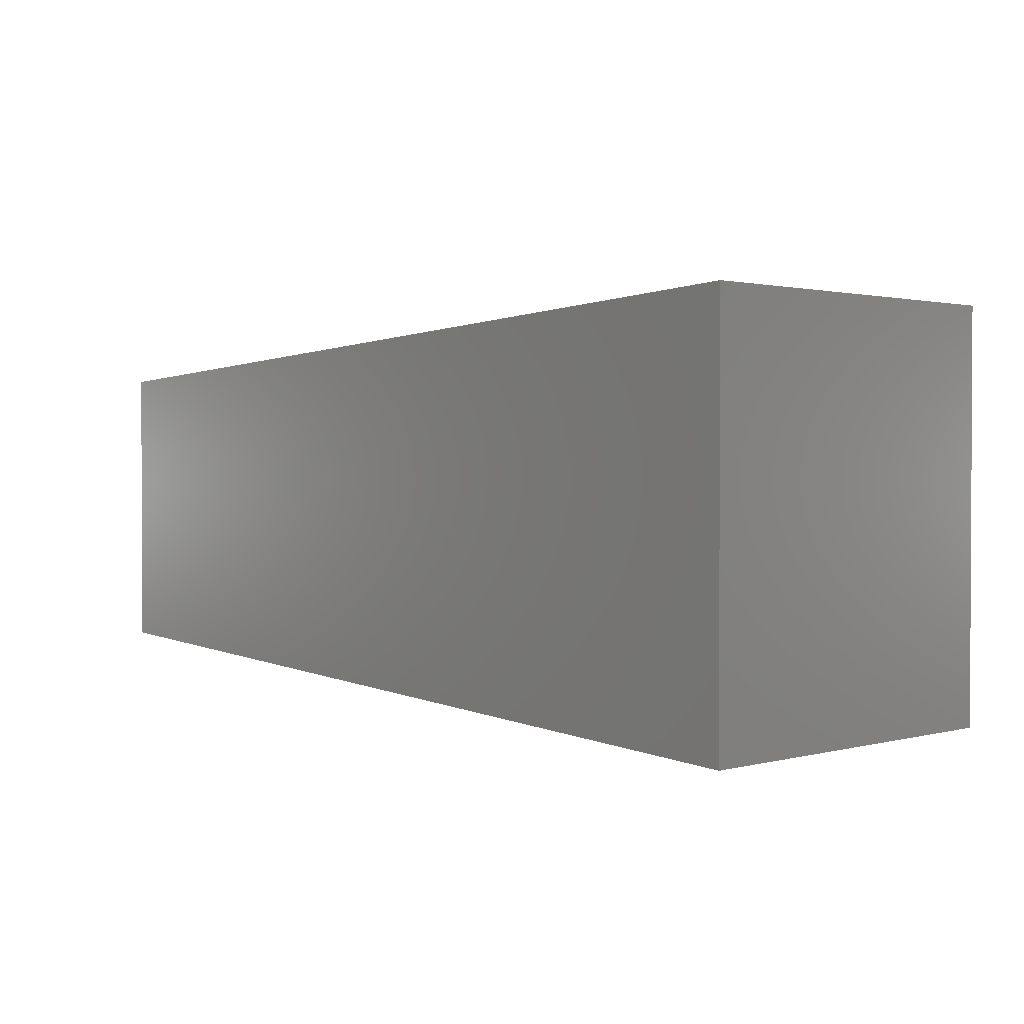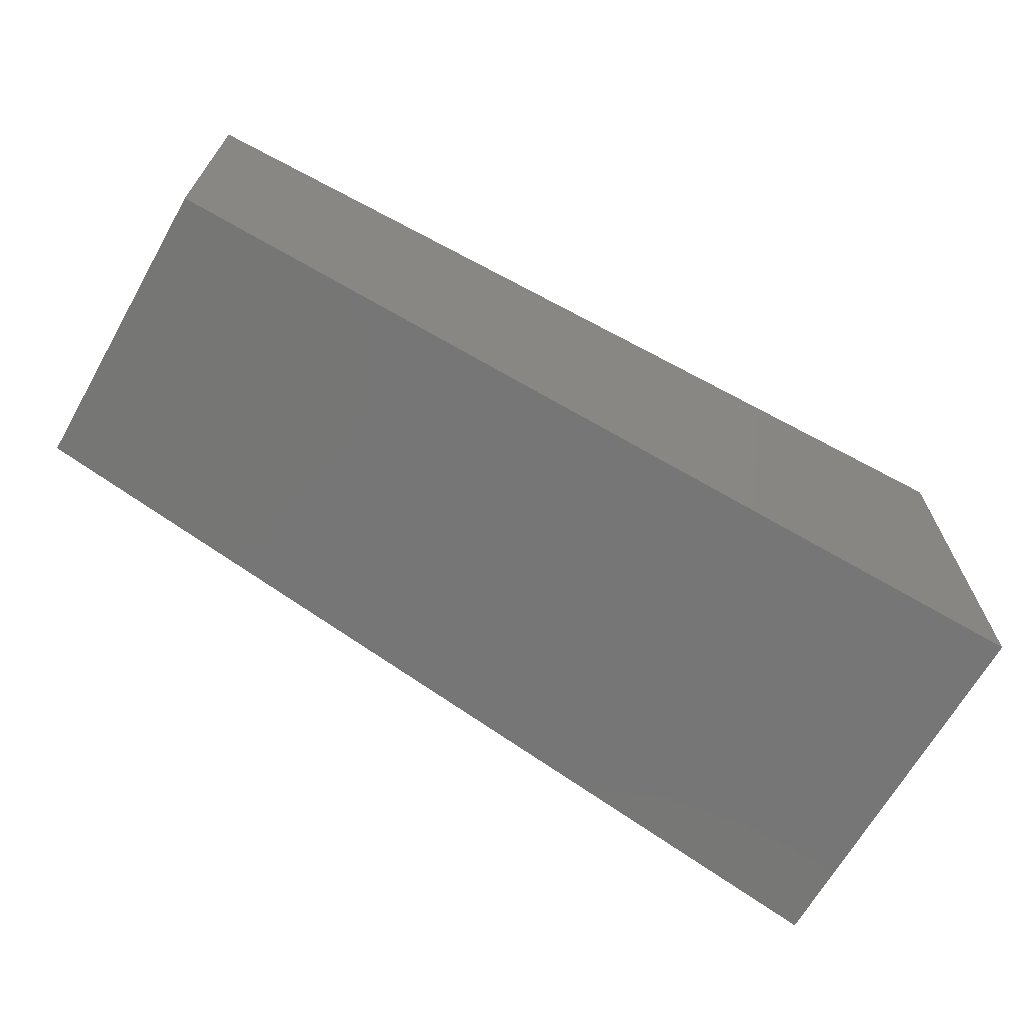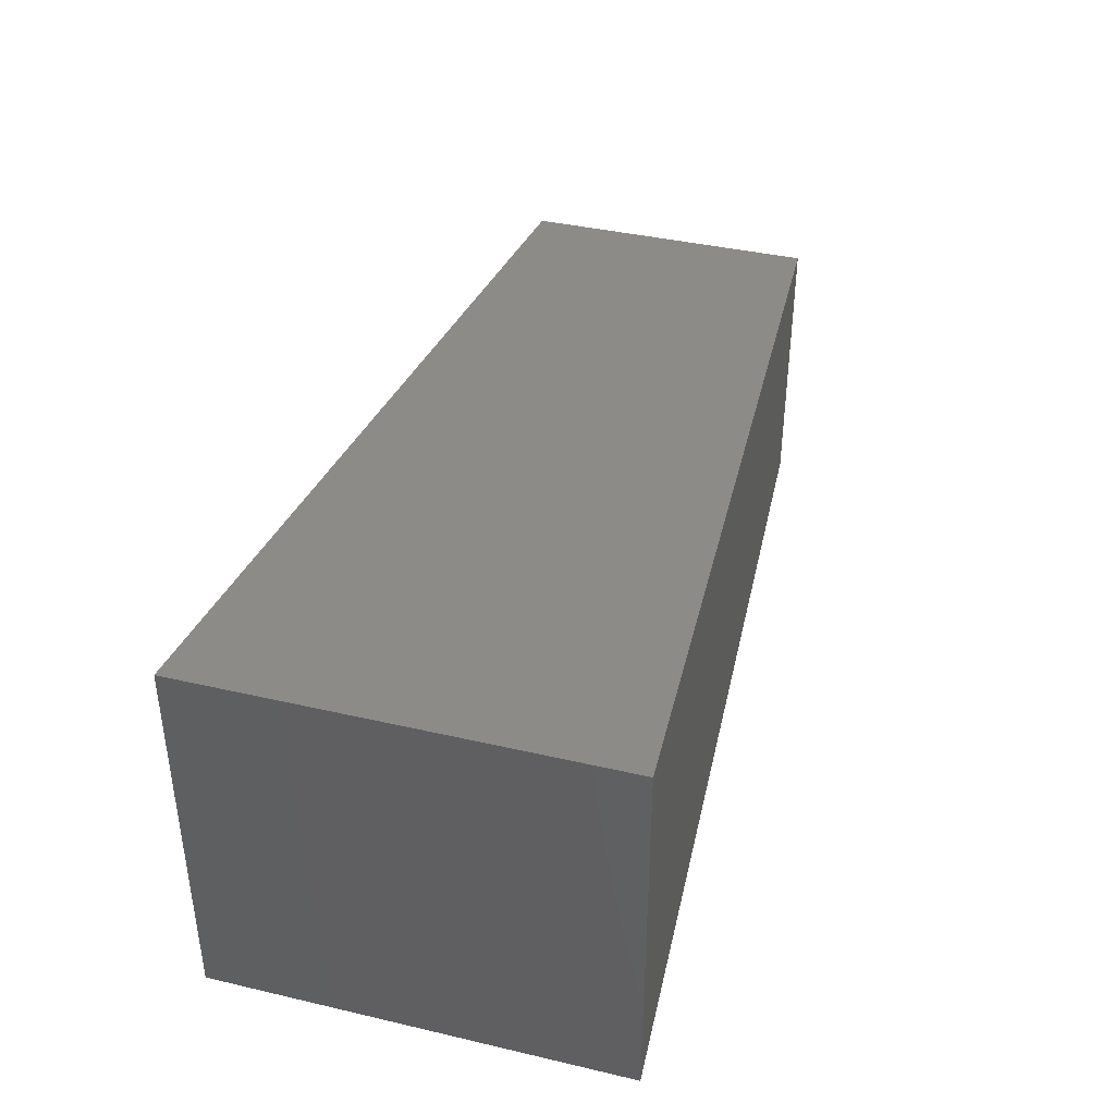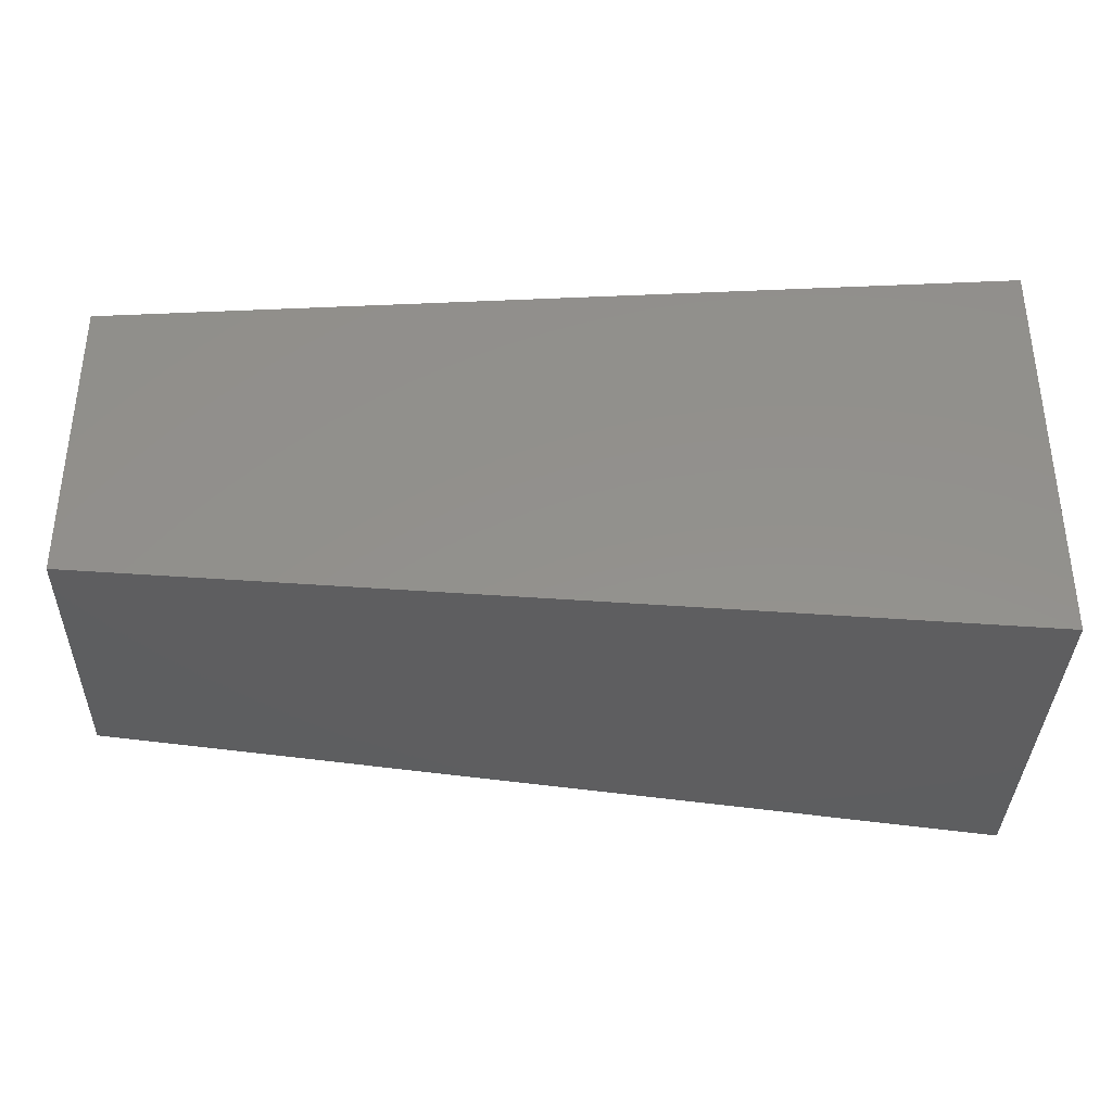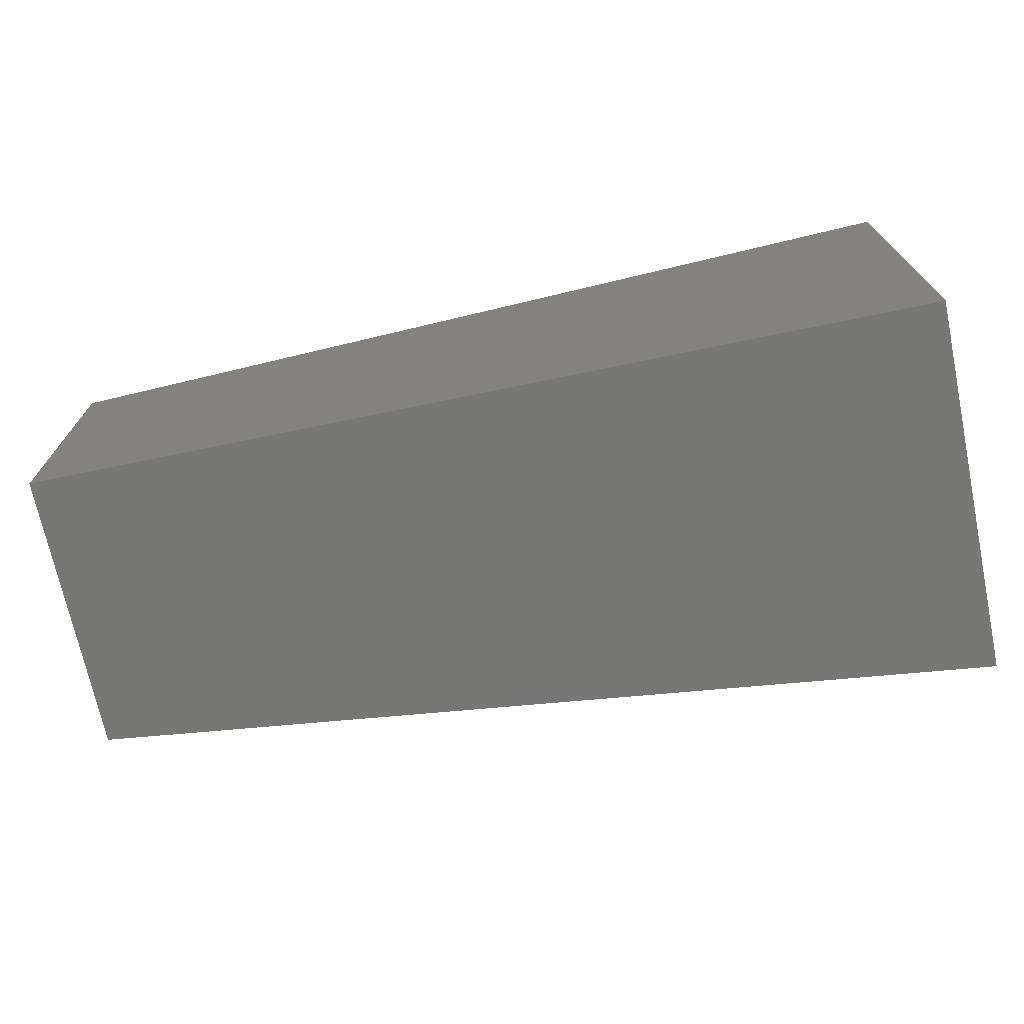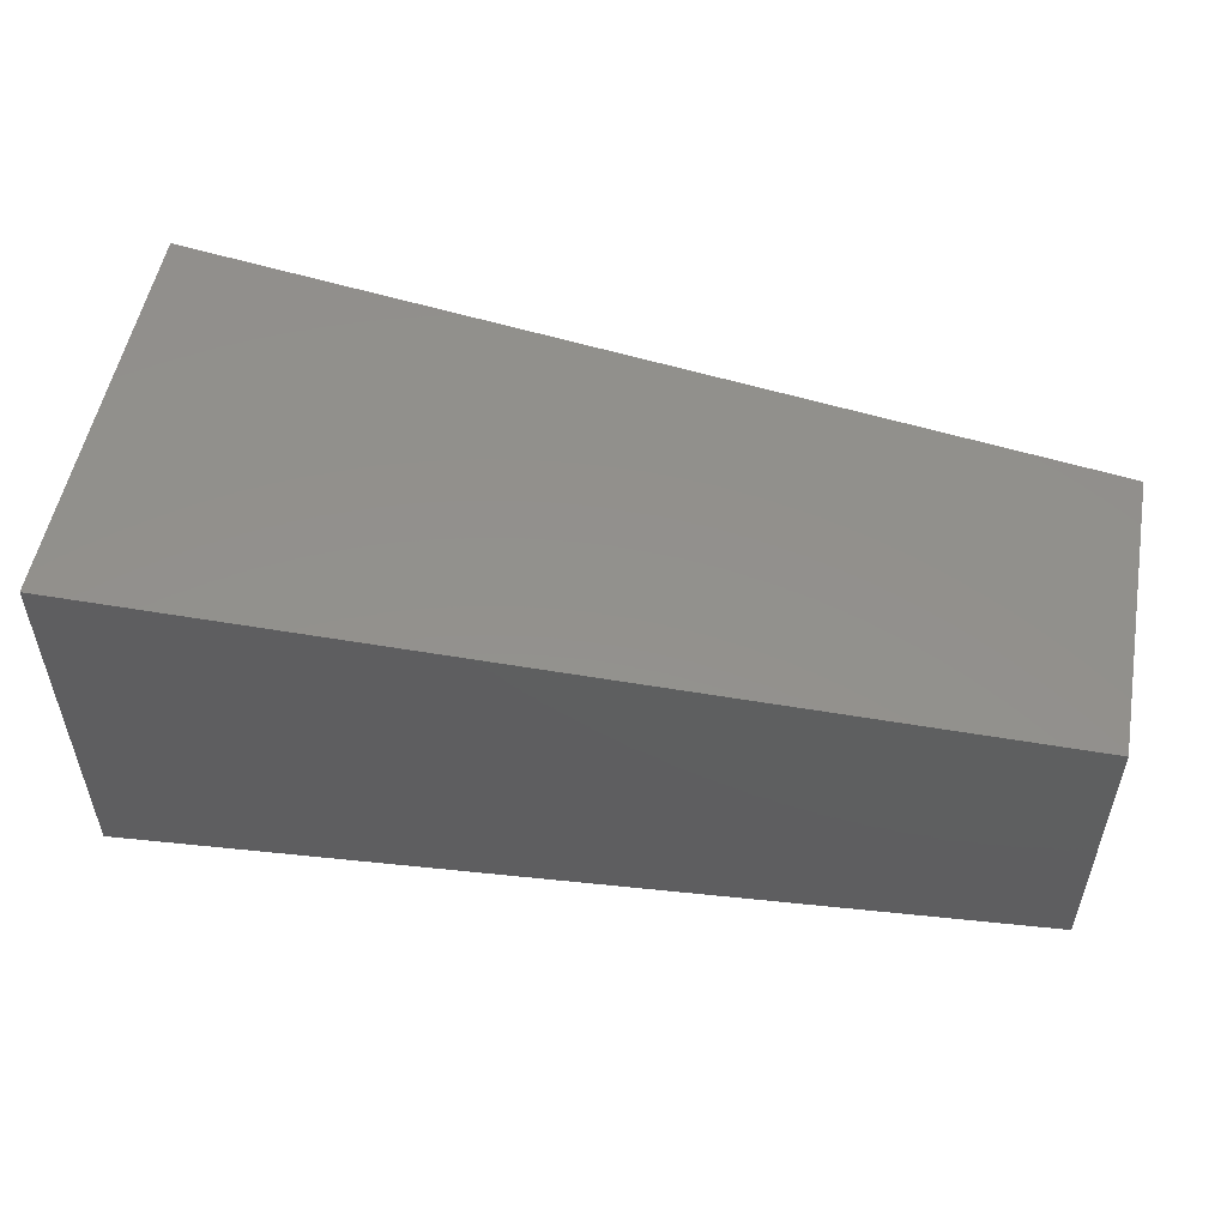
<metadata>
{"format":"stl","ext":"stl","renderer":"f3d","projection":"perspective","resolution":1024,"background":"white","views":[{"elev":1.5,"azim":-133.5,"up":"+Y"},{"elev":-67.5,"azim":150.3,"up":"+Y"},{"elev":39.5,"azim":-73.9,"up":"+Z"},{"elev":-35.6,"azim":178.6,"up":"+Y"},{"elev":-71.2,"azim":-168.1,"up":"+Y"},{"elev":52.9,"azim":10.4,"up":"+Z"}]}
</metadata>
<code>
# stl→obj: 8 verts, 12 faces
v 9.027 3.283 2.119
v 9.106 3.288 2.12
v 9.027 3.319 2.119
v 9.106 3.314 2.12
v 9.027 3.319 2.152
v 9.027 3.283 2.152
v 9.106 3.288 2.145
v 9.106 3.314 2.145
f 1 2 3
f 2 3 4
f 3 5 1
f 5 1 6
f 1 6 2
f 6 2 7
f 3 4 5
f 4 5 8
f 7 2 8
f 2 8 4
f 8 7 5
f 7 5 6

</code>
